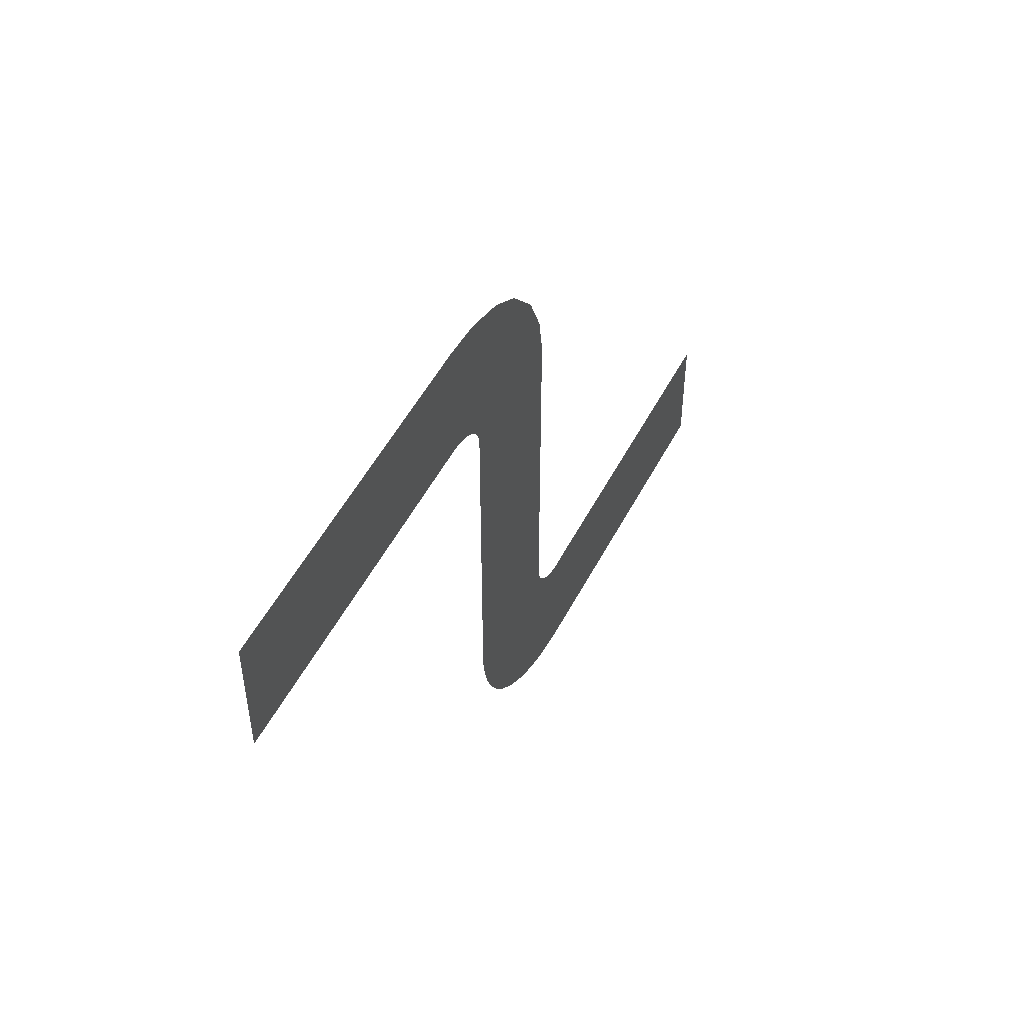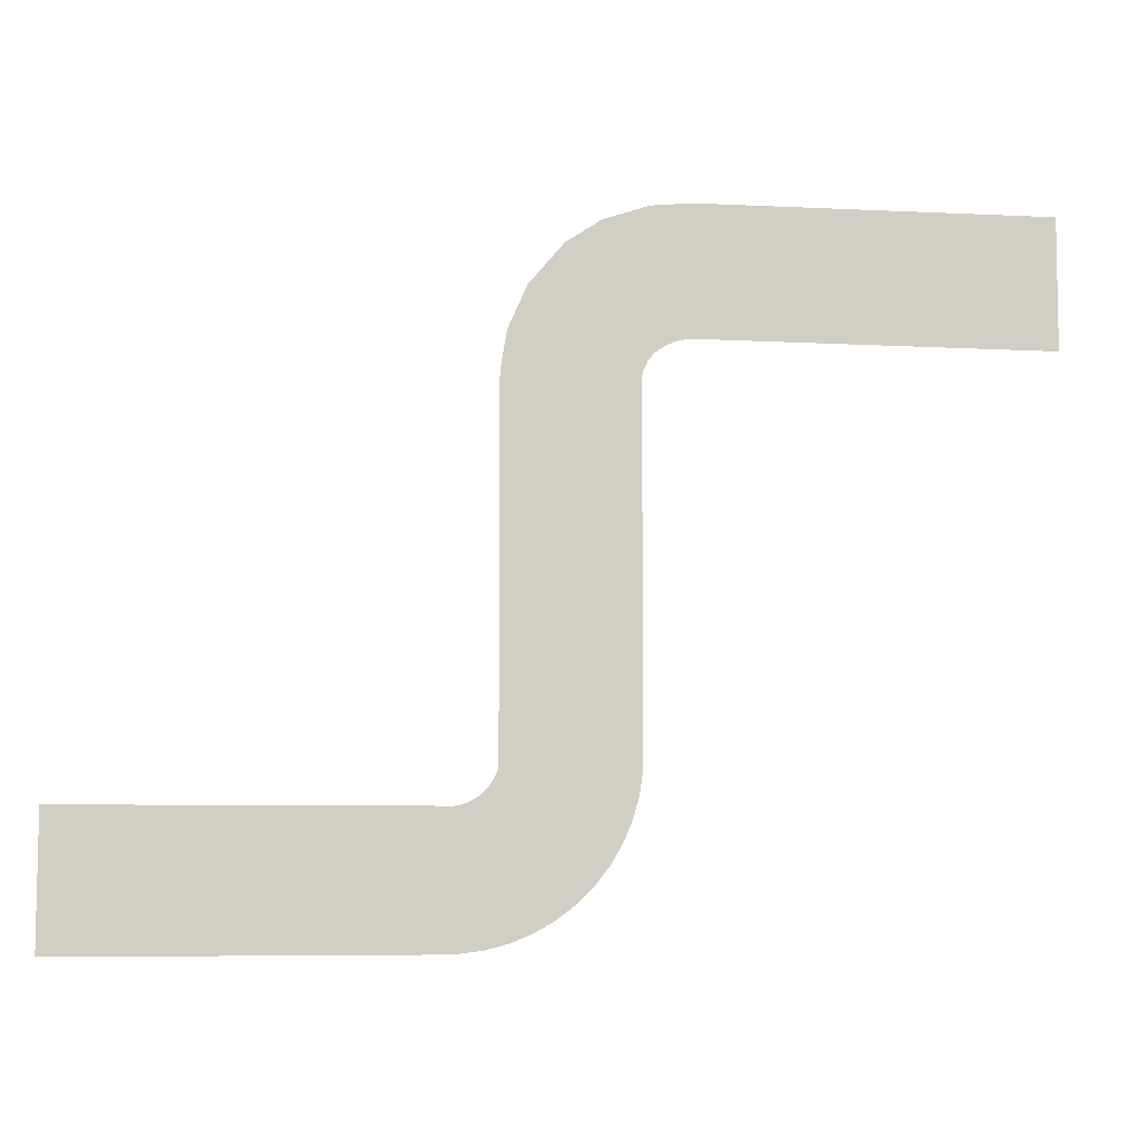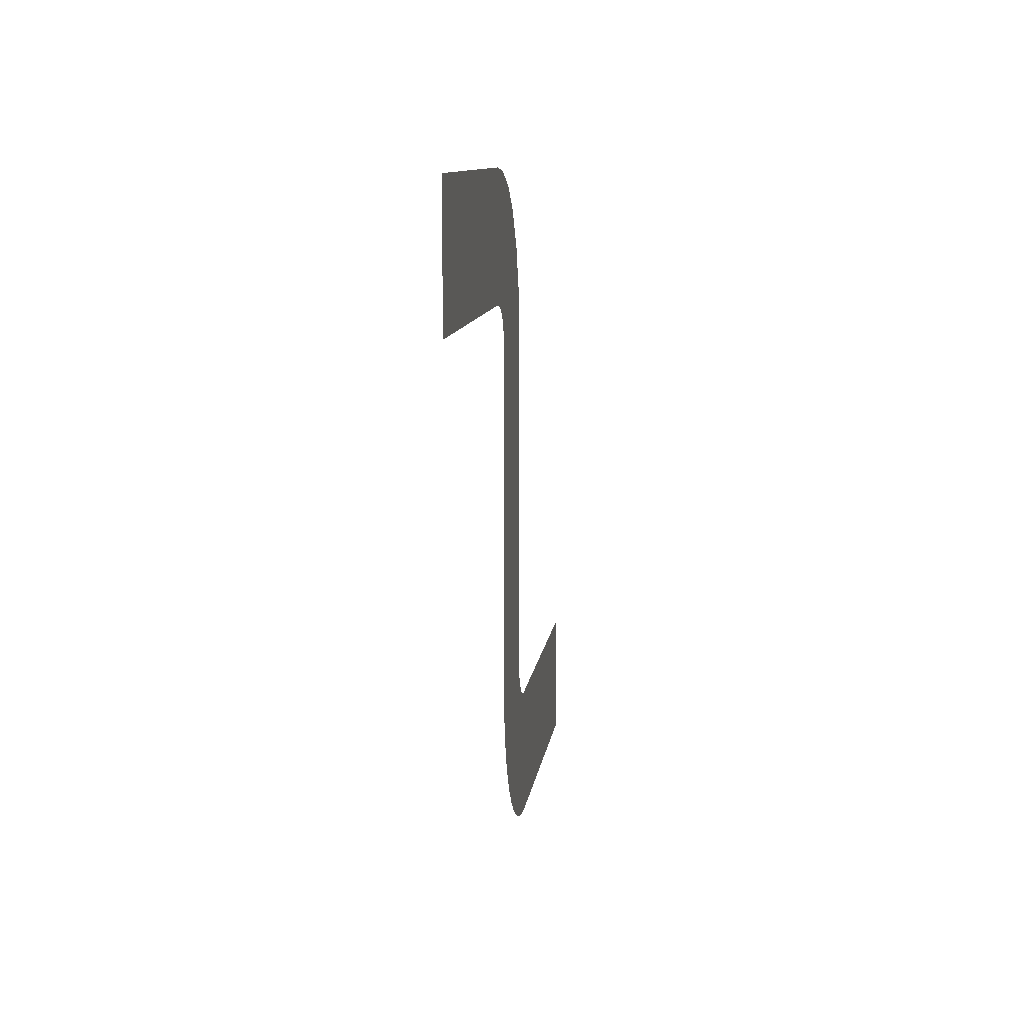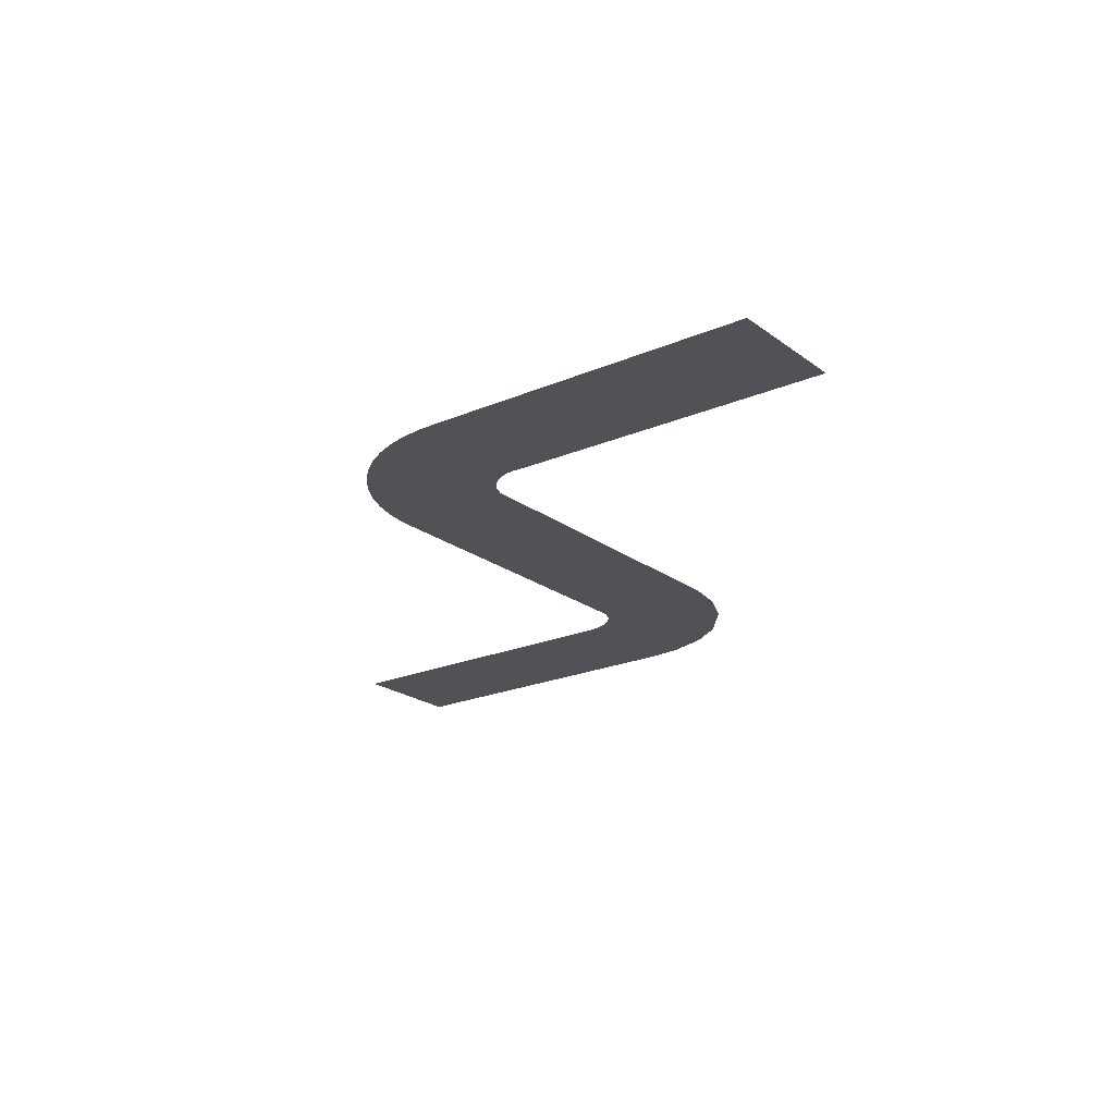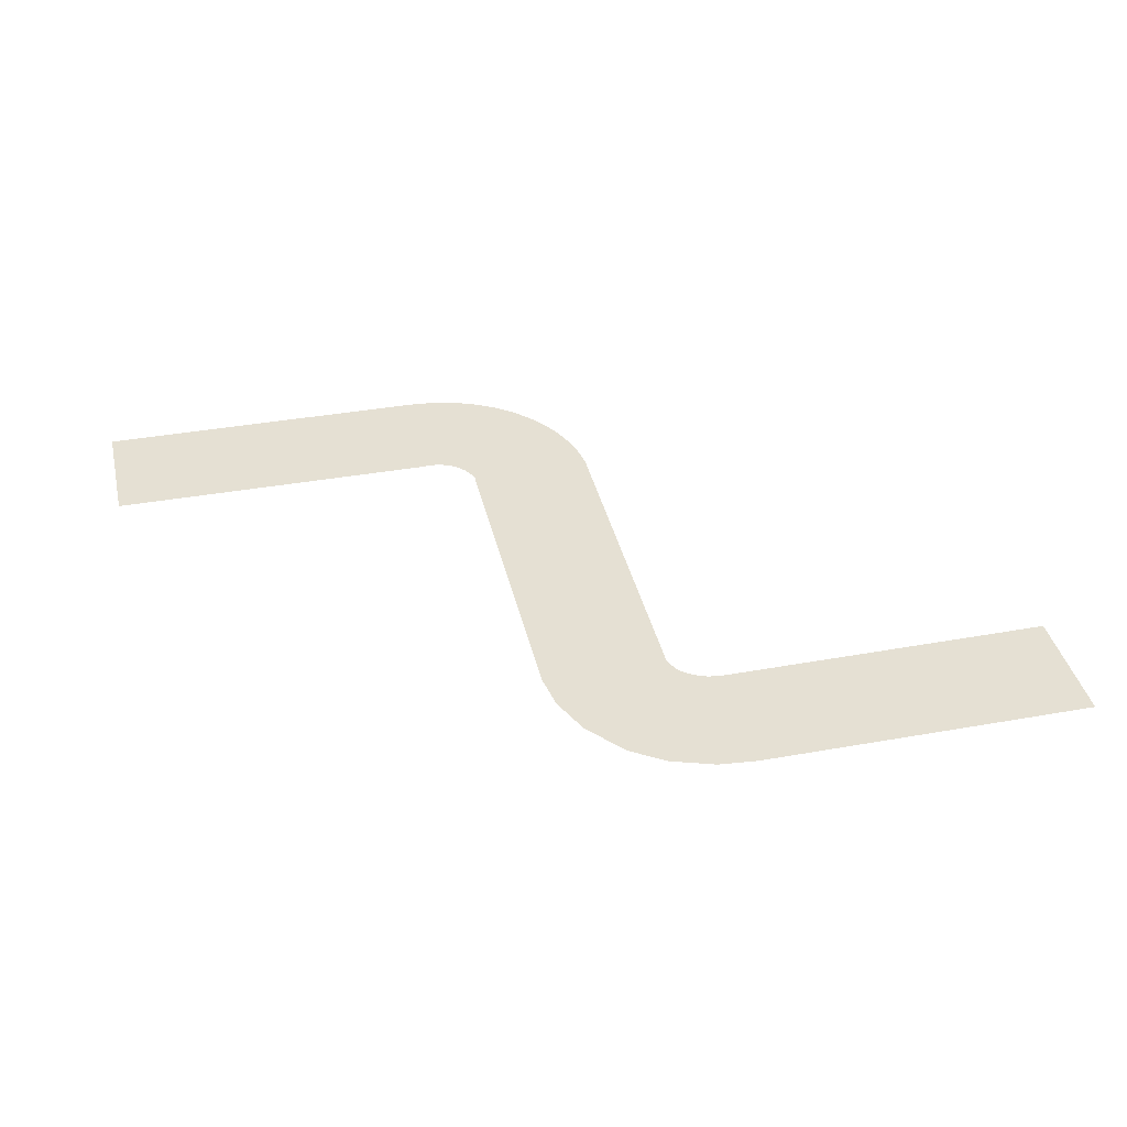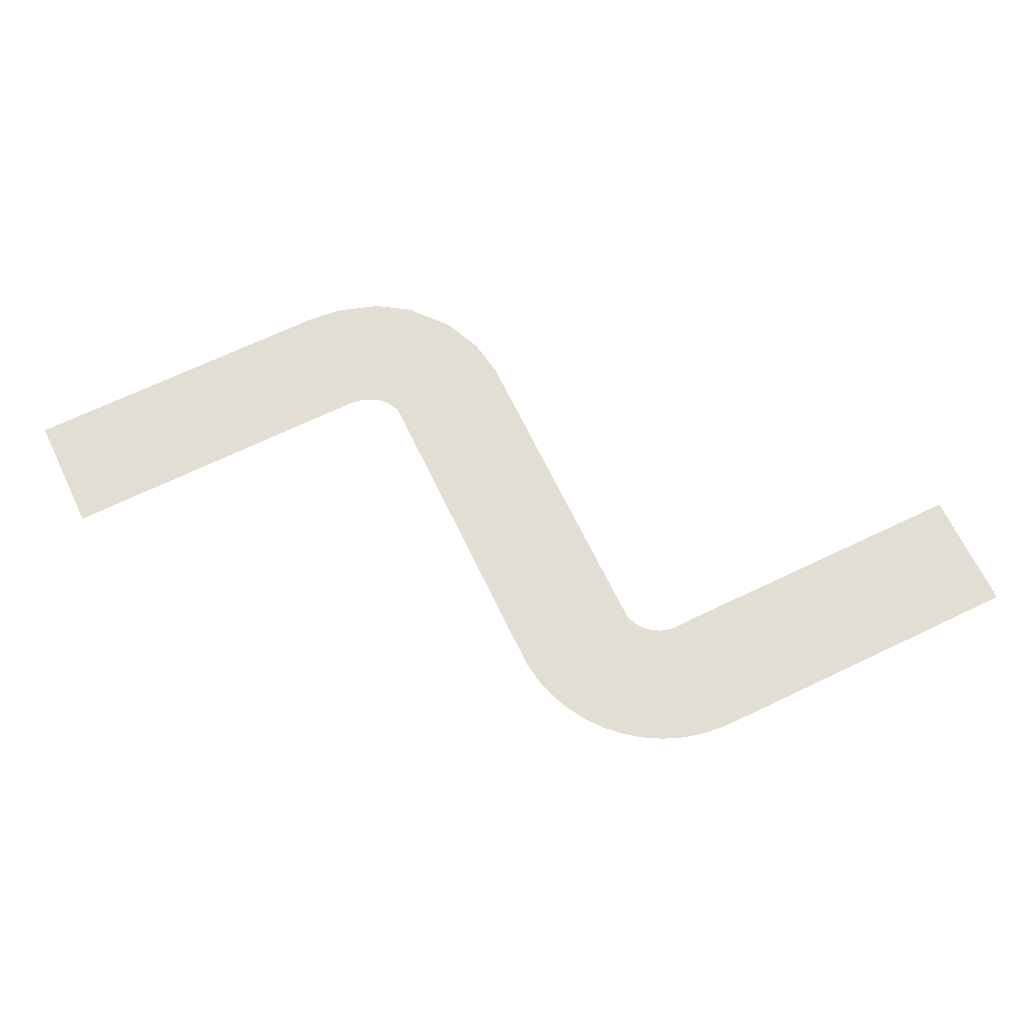
<metadata>
{"format":"obj","ext":"obj","renderer":"f3d","projection":"perspective","resolution":1024,"background":"white","views":[{"elev":51.1,"azim":-63.2,"up":"+Y"},{"elev":-6.7,"azim":171.8,"up":"+Y"},{"elev":9.5,"azim":-83.3,"up":"+Y"},{"elev":-21.3,"azim":37.5,"up":"+Z"},{"elev":38.0,"azim":167.2,"up":"+Z"},{"elev":67.2,"azim":-25.7,"up":"+Z"}]}
</metadata>
<code>
o Plane
v -0.6397 1.122 0.001094
v -0.5695 1.113 0.001094
v -2.516 1.115 0.001094
v -0.5146 1.092 0.001094
v -0.4496 1.052 0.001094
v -0.4136 1.01 0.001094
v -0.3864 0.95 0.001094
v -0.3816 0.9246 0.001094
v -0.3816 -0.9965 0.001094
v -2.516 1.808 0.001094
v -0.6408 1.809 0.001094
v 0.3198 0.9337 0.001094
v -0.4251 1.789 0.001094
v -0.1866 1.71 0.001094
v -0.0006 1.588 0.001094
v 0.1841 1.371 0.001094
v 0.285 1.143 0.001094
v 0.3198 -0.9875 0.001094
v -0.364 -1.12 0.001094
v 0.3302 -1.019 0.001094
v -0.3305 -1.24 0.001094
v 0.3446 -1.049 0.001094
v -0.2816 -1.354 0.001094
v 0.3629 -1.077 0.001094
v -0.2182 -1.461 0.001094
v 0.3847 -1.103 0.001094
v -0.1413 -1.559 0.001094
v 0.4096 -1.125 0.001094
v -0.05233 -1.646 0.001094
v 0.4372 -1.144 0.001094
v 0.04725 -1.721 0.001094
v 0.467 -1.159 0.001094
v 0.1557 -1.782 0.001094
v 0.4985 -1.17 0.001094
v 0.2713 -1.828 0.001094
v 0.5312 -1.177 0.001094
v 0.3918 -1.859 0.001094
v 0.5646 -1.18 0.001094
v 0.5154 -1.874 0.001094
v 0.598 -1.178 0.001094
v 0.6289 -1.877 0.001094
v 0.6419 -1.175 0.001094
v 2.471 -1.877 0.001094
v 2.468 -1.175 0.001094
f 13 1 2
f 4 13 2
f 5 14 4
f 16 5 6
f 7 16 6
f 8 17 7
f 1 10 3
f 8 18 12
f 18 19 20
f 20 21 22
f 22 23 24
f 24 25 26
f 26 27 28
f 28 29 30
f 30 31 32
f 32 33 34
f 34 35 36
f 36 37 38
f 38 39 40
f 40 41 42
f 42 43 44
f 13 11 1
f 4 14 13
f 5 15 14
f 16 15 5
f 7 17 16
f 8 12 17
f 1 11 10
f 8 9 18
f 18 9 19
f 20 19 21
f 22 21 23
f 24 23 25
f 26 25 27
f 28 27 29
f 30 29 31
f 32 31 33
f 34 33 35
f 36 35 37
f 38 37 39
f 40 39 41
f 42 41 43

</code>
